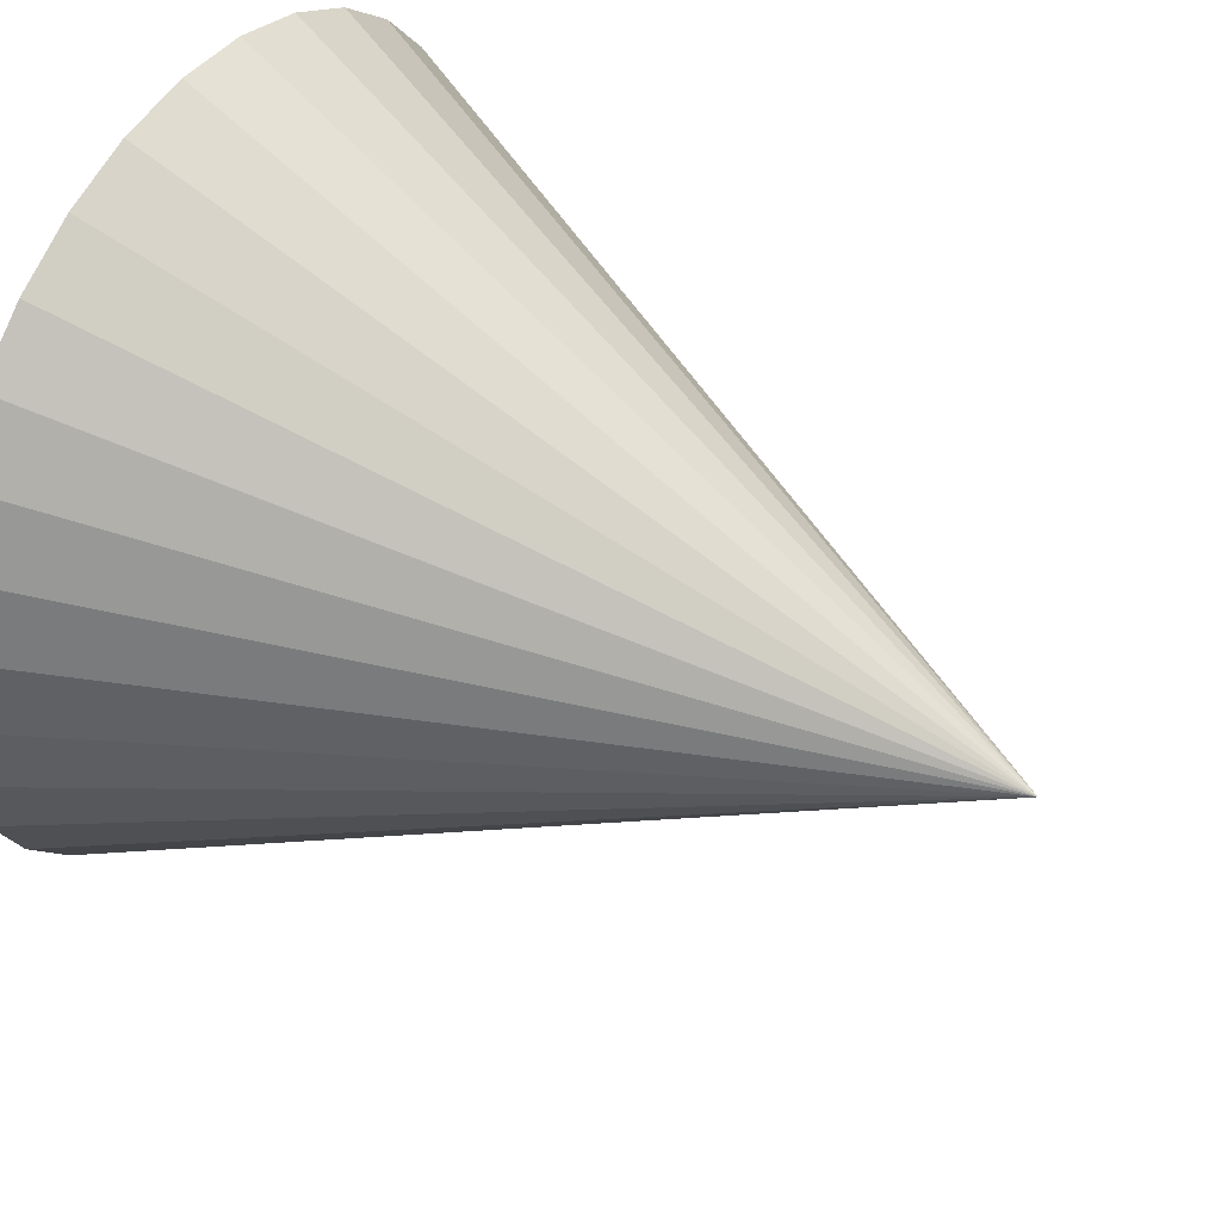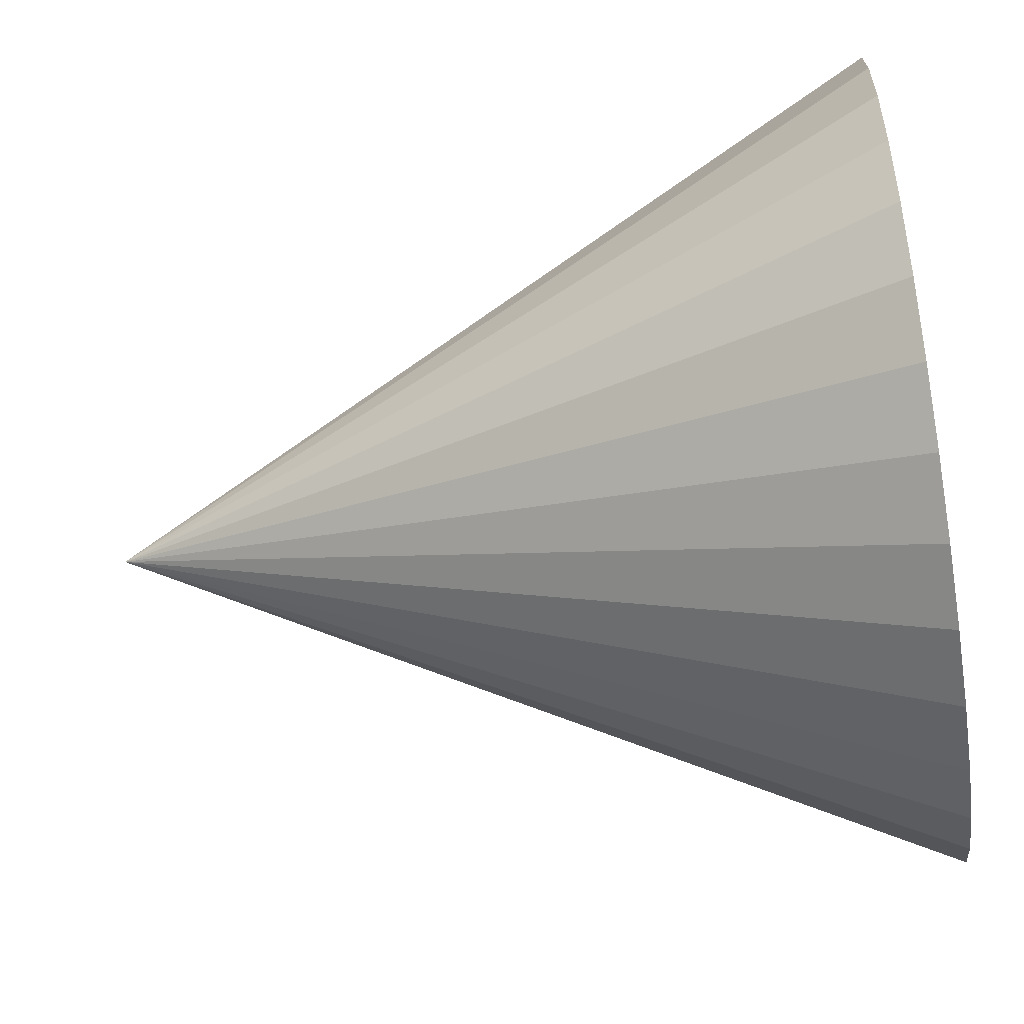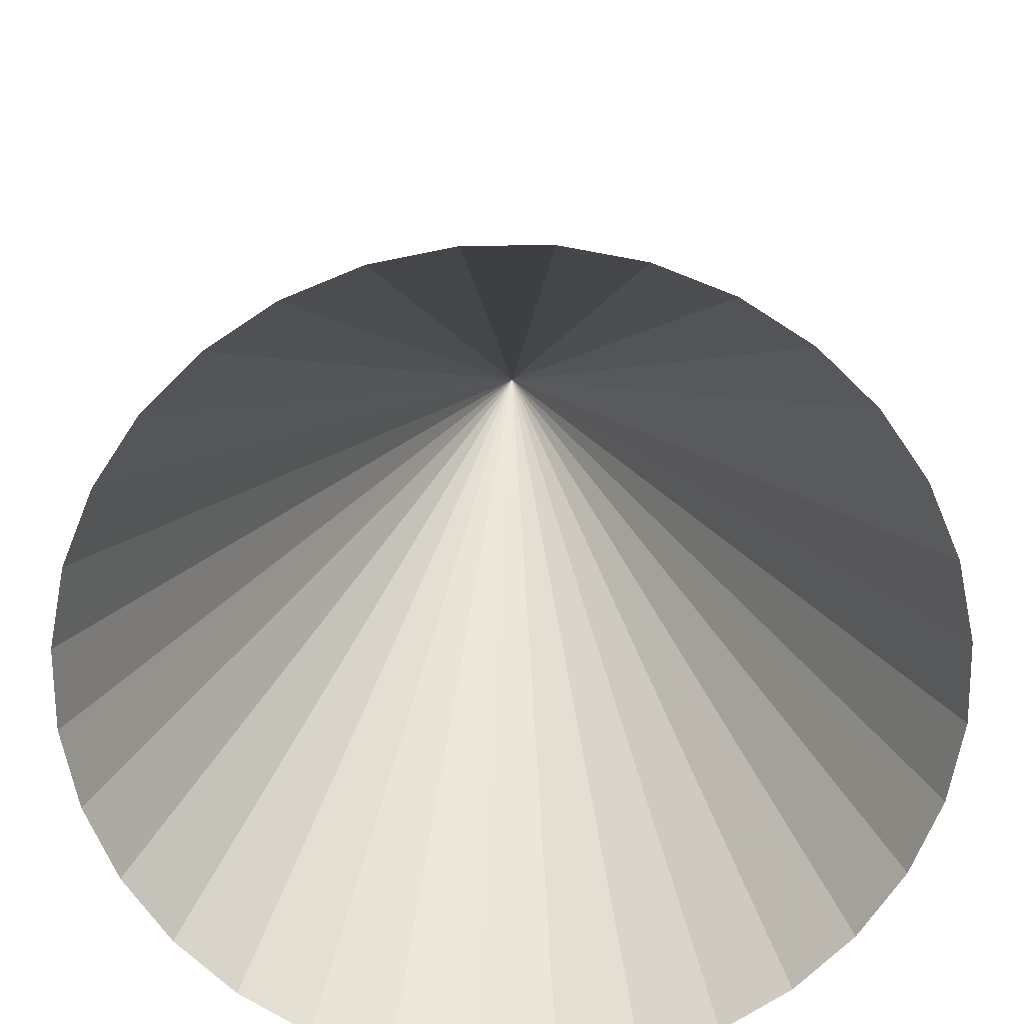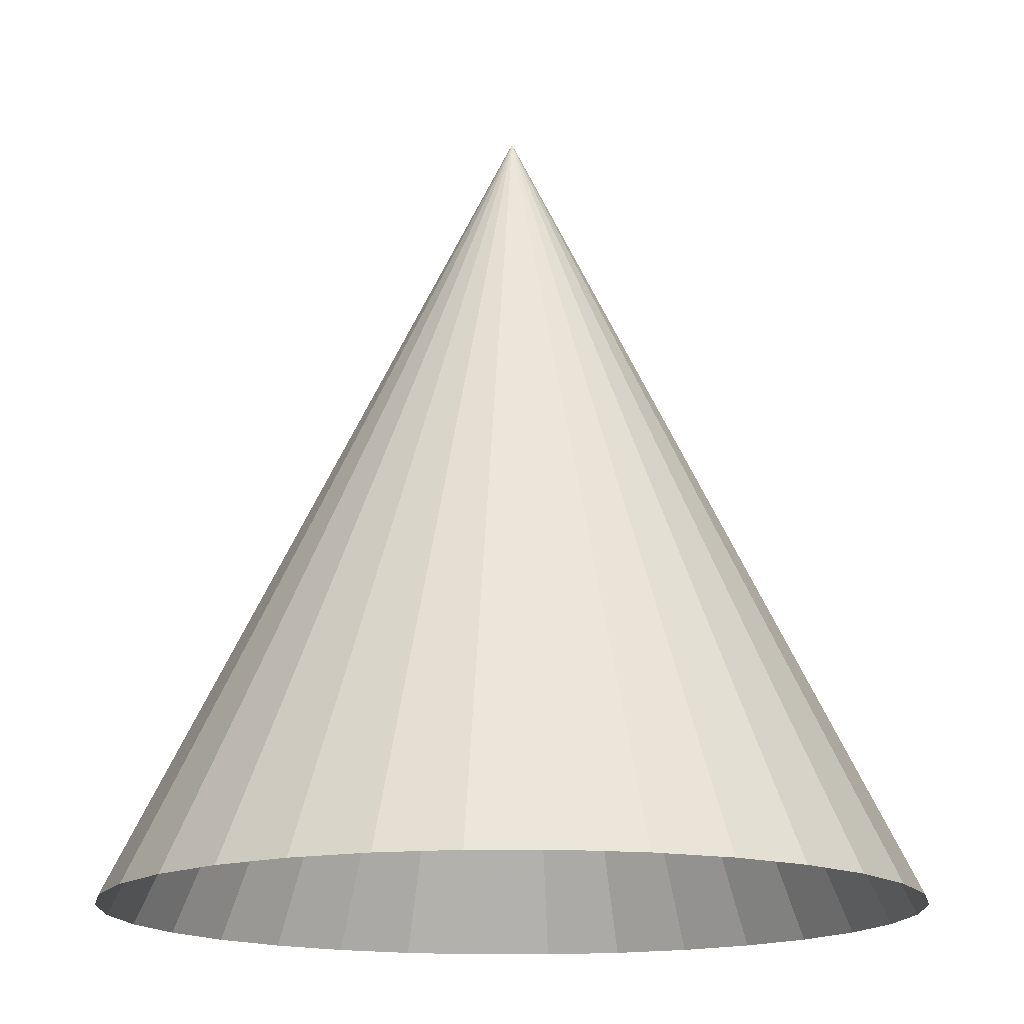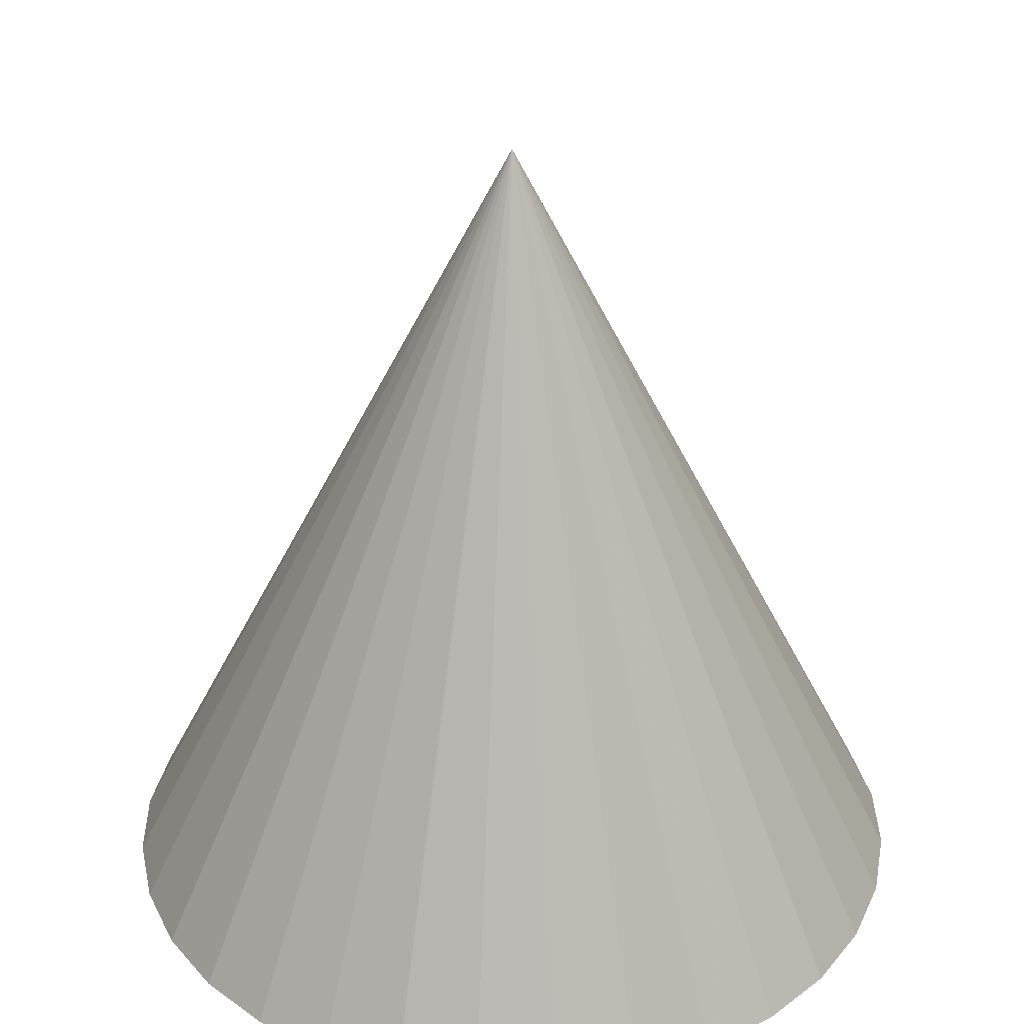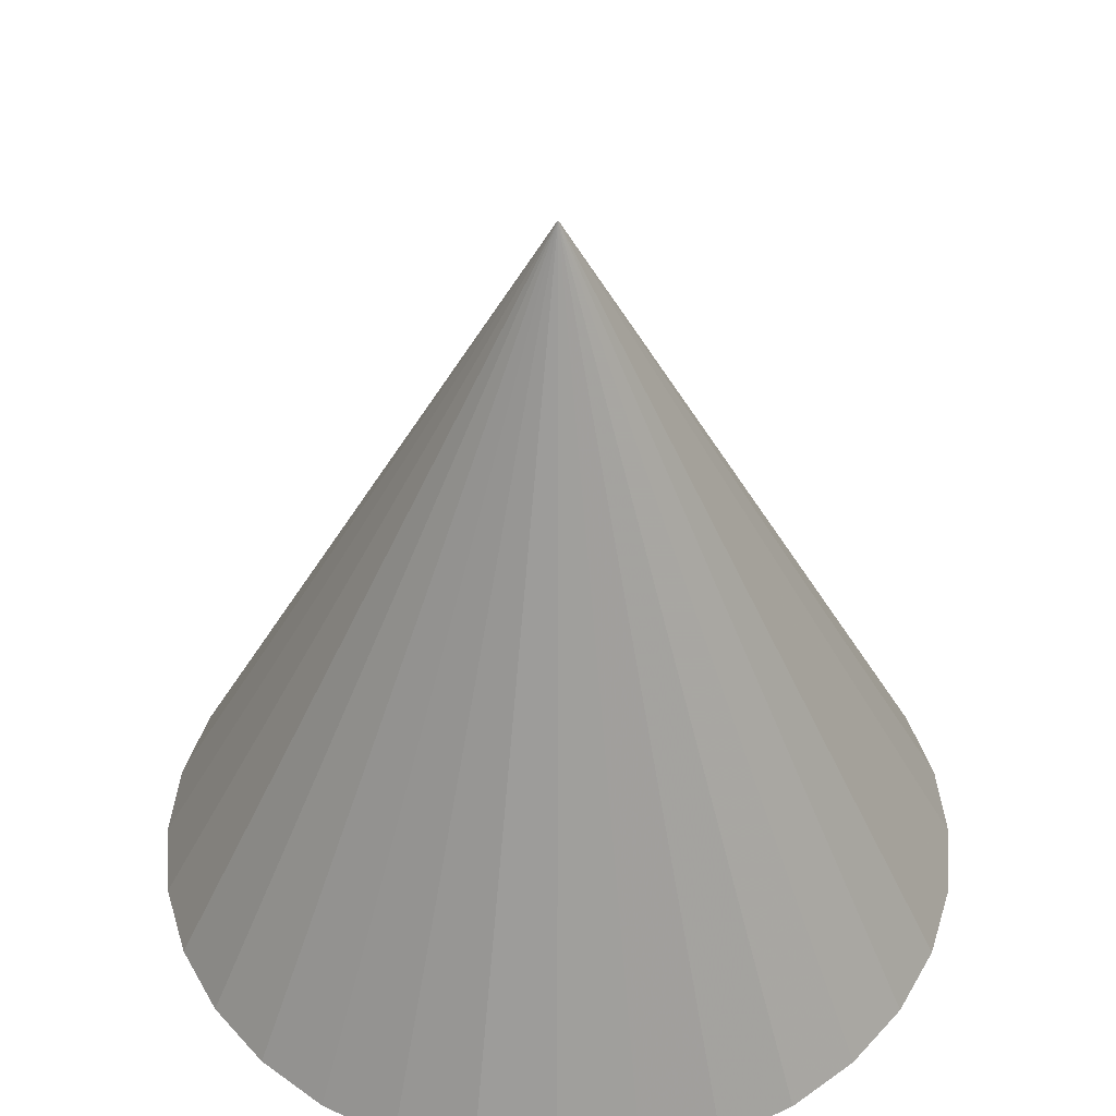
<metadata>
{"format":"obj","ext":"obj","renderer":"f3d","projection":"perspective","resolution":1024,"background":"white","views":[{"elev":46.3,"azim":121.1,"up":"+Z"},{"elev":-56.5,"azim":-81.2,"up":"+Z"},{"elev":-67.7,"azim":-173.9,"up":"+Y"},{"elev":-15.6,"azim":-118.0,"up":"+Y"},{"elev":32.7,"azim":-40.1,"up":"+Y"},{"elev":45.7,"azim":-112.4,"up":"+Y"}]}
</metadata>
<code>
v 0 -0.7 -1.2
v 0 1.7 0
v 0.2341 -0.7 -1.177
v 0.4592 -0.7 -1.109
v 0.6667 -0.7 -0.9978
v 0.8485 -0.7 -0.8485
v 0.9978 -0.7 -0.6667
v 1.109 -0.7 -0.4592
v 1.177 -0.7 -0.2341
v 1.2 -0.7 -0
v 1.177 -0.7 0.2341
v 1.109 -0.7 0.4592
v 0.9978 -0.7 0.6667
v 0.8485 -0.7 0.8485
v 0.6667 -0.7 0.9978
v 0.4592 -0.7 1.109
v 0.2341 -0.7 1.177
v -0 -0.7 1.2
v -0.2341 -0.7 1.177
v -0.4592 -0.7 1.109
v -0.6667 -0.7 0.9978
v -0.8485 -0.7 0.8485
v -0.9978 -0.7 0.6667
v -1.109 -0.7 0.4592
v -1.177 -0.7 0.2341
v -1.2 -0.7 -1e-06
v -1.177 -0.7 -0.2341
v -1.109 -0.7 -0.4592
v -0.9978 -0.7 -0.6667
v -0.8485 -0.7 -0.8485
v -0.6667 -0.7 -0.9978
v -0.4592 -0.7 -1.109
v -0.2341 -0.7 -1.177
f 32 2 33
f 1 2 3
f 31 2 32
f 30 2 31
f 29 2 30
f 28 2 29
f 27 2 28
f 26 2 27
f 25 2 26
f 24 2 25
f 23 2 24
f 22 2 23
f 21 2 22
f 20 2 21
f 19 2 20
f 18 2 19
f 17 2 18
f 16 2 17
f 15 2 16
f 14 2 15
f 13 2 14
f 12 2 13
f 11 2 12
f 10 2 11
f 9 2 10
f 8 2 9
f 7 2 8
f 6 2 7
f 5 2 6
f 4 2 5
f 33 2 1
f 3 2 4

</code>
